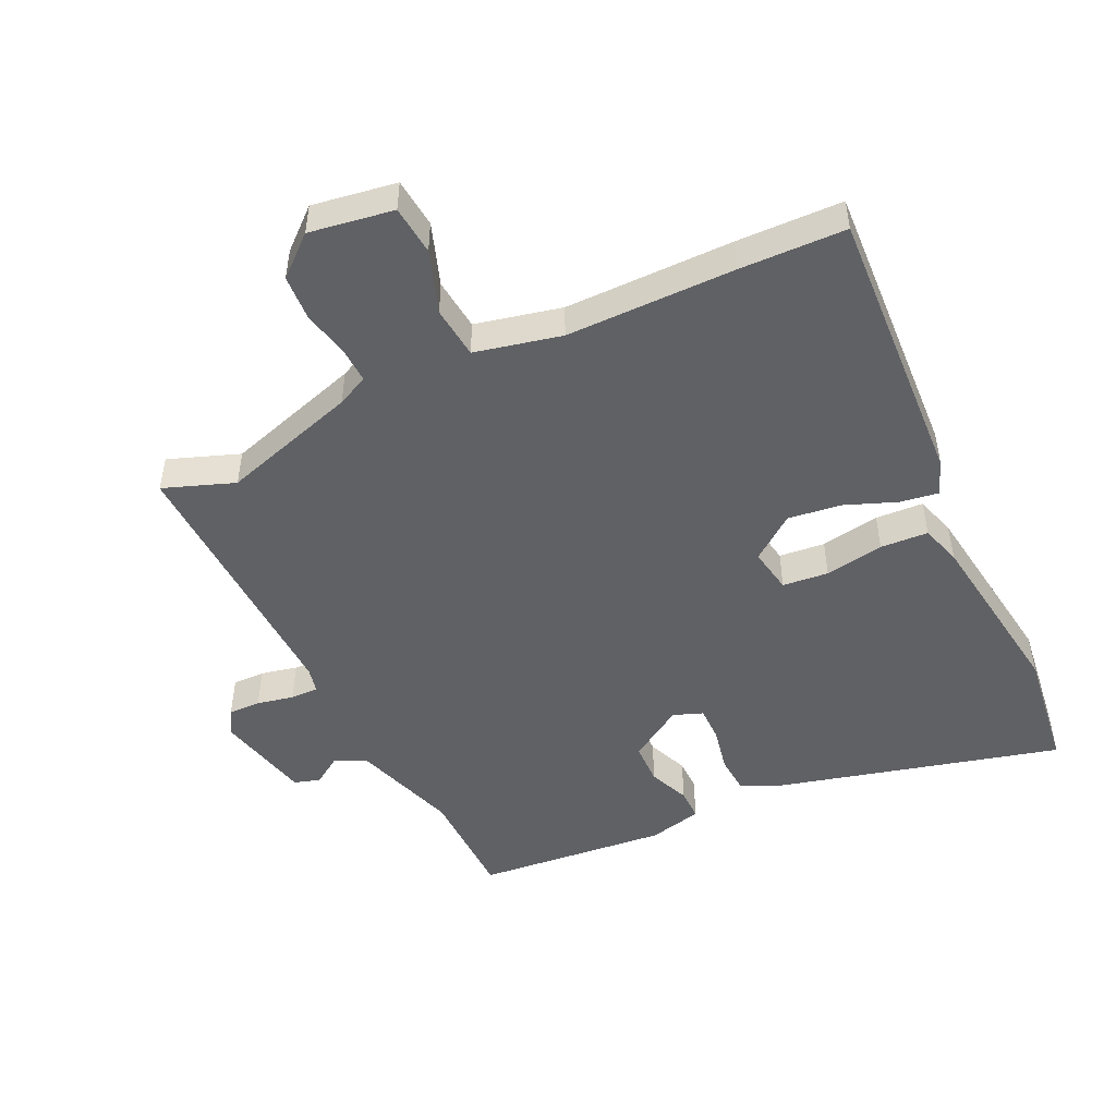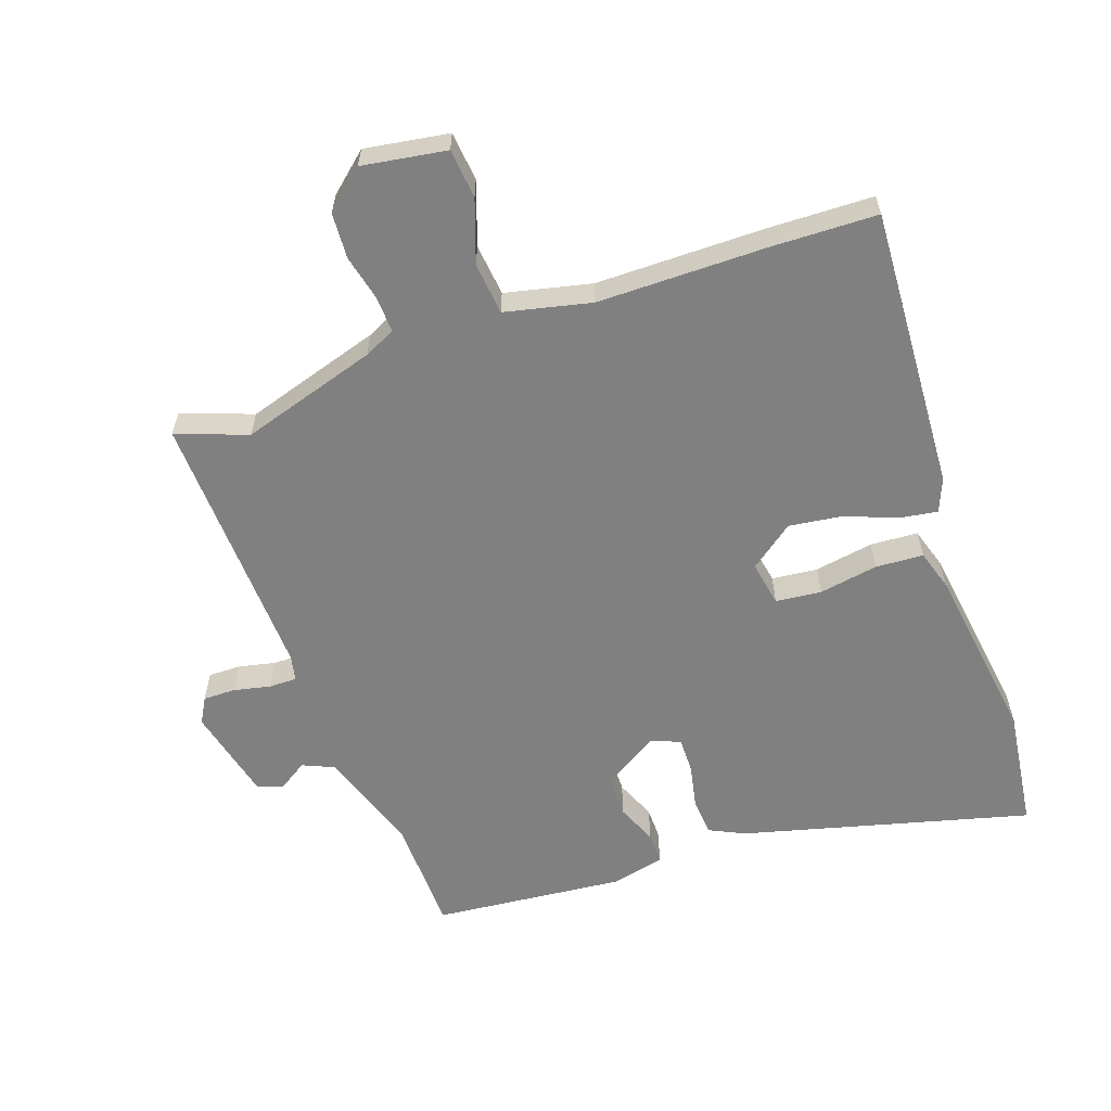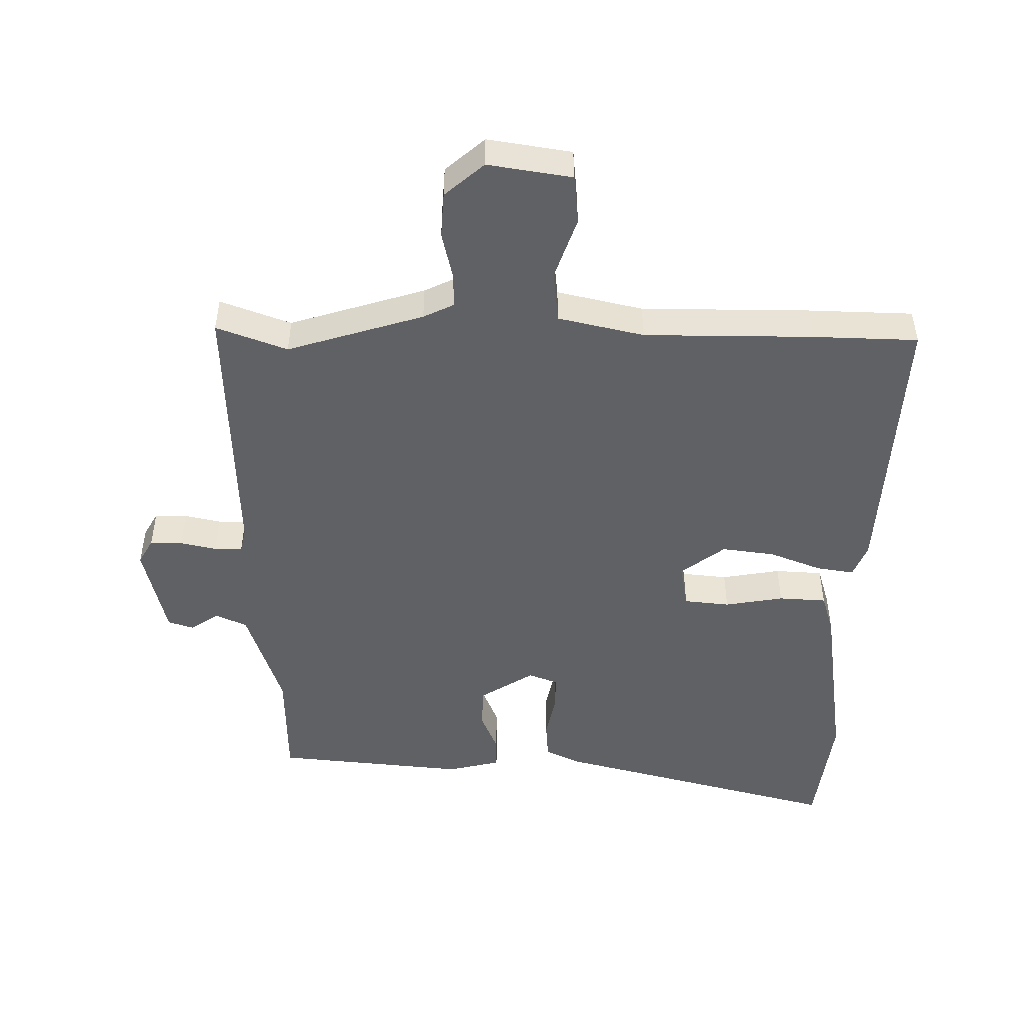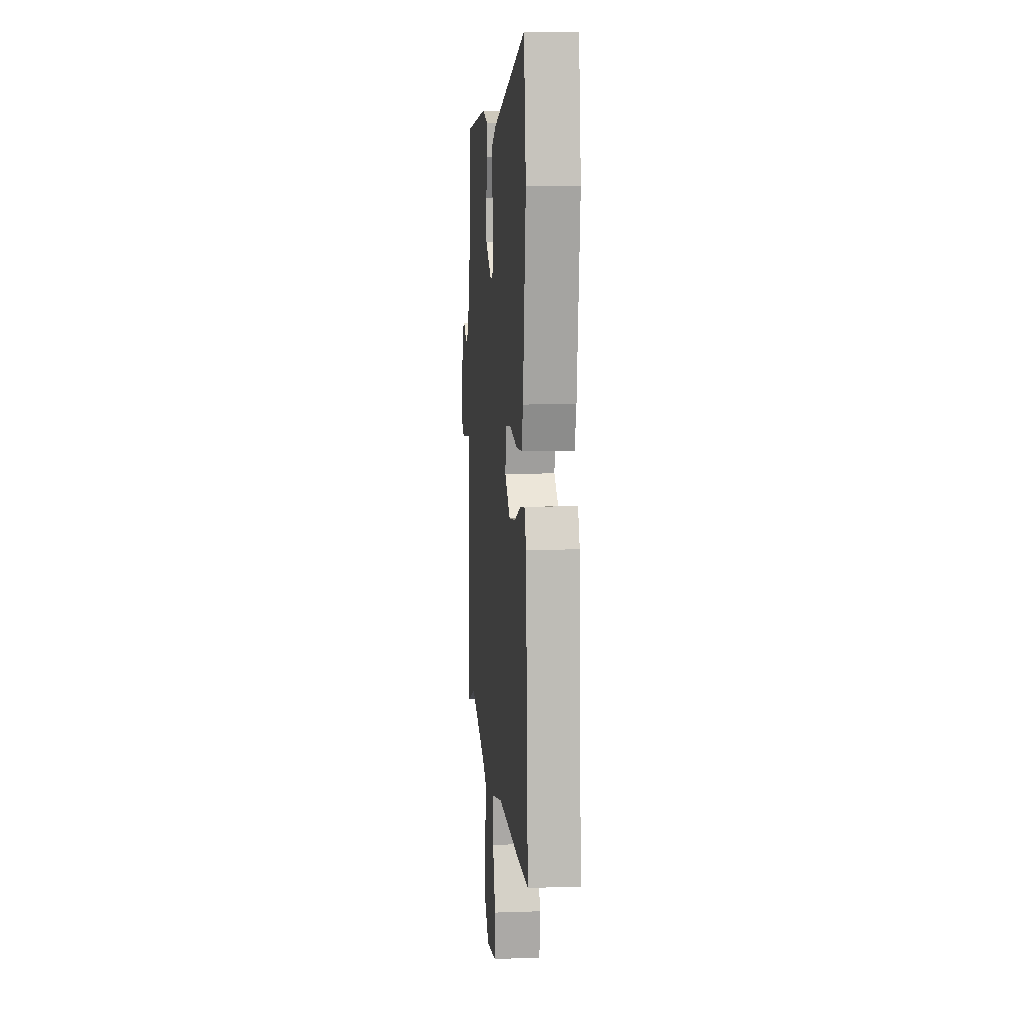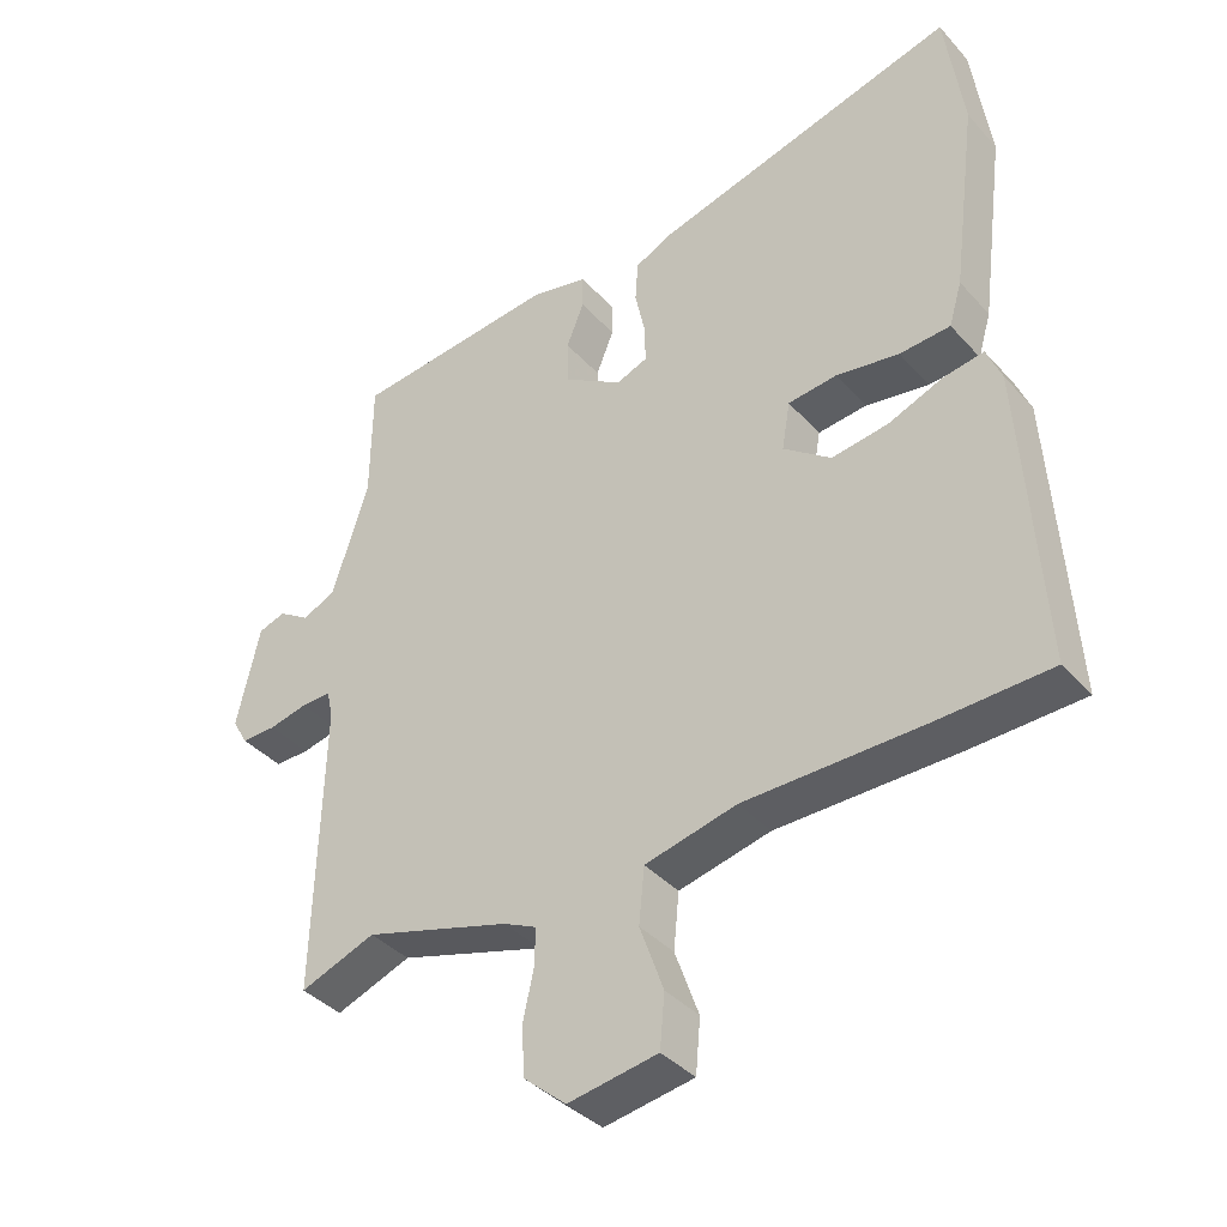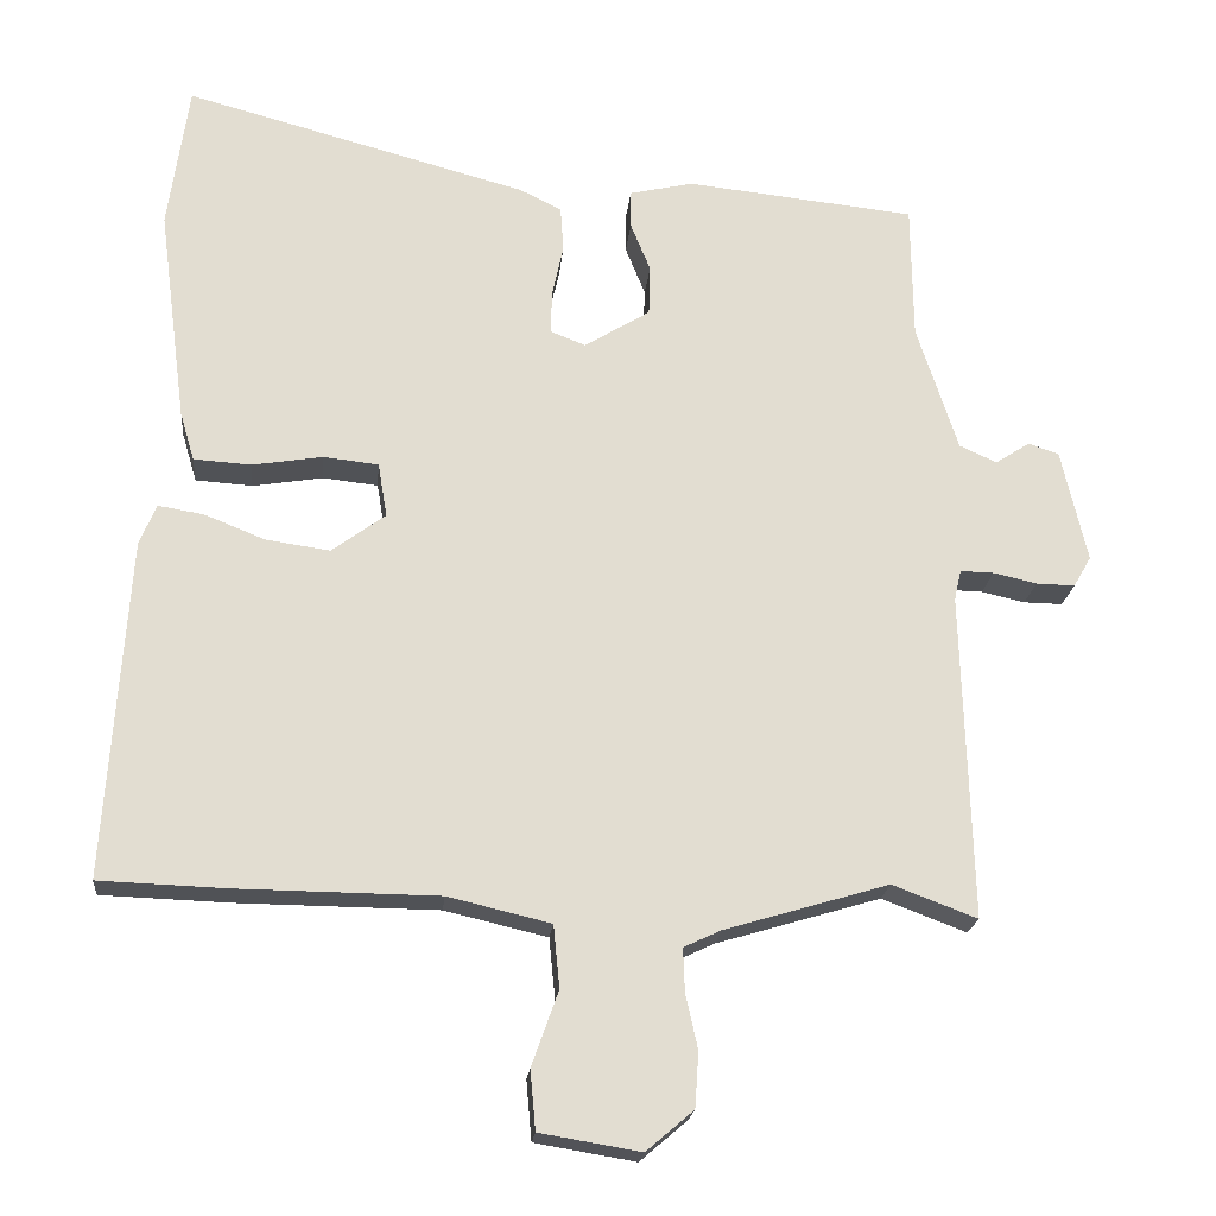
<metadata>
{"format":"obj","ext":"obj","renderer":"f3d","projection":"perspective","resolution":1024,"background":"white","views":[{"elev":-49.0,"azim":-154.1,"up":"+Y"},{"elev":-60.0,"azim":-160.2,"up":"+Y"},{"elev":-48.6,"azim":179.9,"up":"+Y"},{"elev":9.7,"azim":-95.0,"up":"+Z"},{"elev":-38.2,"azim":-143.4,"up":"+Z"},{"elev":-20.6,"azim":-5.4,"up":"+Z"}]}
</metadata>
<code>
v -0.383 0.07 -0.504
v -0.549 0.07 -0.498
v -0.52 0.07 -0.052
v -0.498 0.07 0.001
v -0.438 0.07 -0.009
v -0.358 0.07 -0.041
v -0.274 0.07 -0.053
v -0.204 0.07 -0.001
v -0.216 0.07 0.07
v -0.288 0.07 0.078
v -0.381 0.07 0.063
v -0.456 0.07 0.068
v -0.475 0.07 0.132
v -0.512 0.07 0.415
v -0.485 0.07 0.607
v -0.035 0.07 0.485
v 0.02 0.07 0.458
v 0.024 0.07 0.398
v 0.009 0.07 0.329
v 0.008 0.07 0.273
v 0.054 0.07 0.255
v 0.14 0.07 0.308
v 0.142 0.07 0.374
v 0.116 0.07 0.438
v 0.116 0.07 0.488
v 0.2 0.07 0.507
v 0.501 0.07 0.475
v 0.503 0.07 0.296
v 0.557 0.07 0.129
v 0.606 0.07 0.107
v 0.651 0.07 0.136
v 0.691 0.07 0.123
v 0.725 0.07 -0.026
v 0.702 0.07 -0.066
v 0.651 0.07 -0.065
v 0.594 0.07 -0.052
v 0.55 0.07 -0.051
v 0.541 0.07 -0.091
v 0.553 0.07 -0.52
v 0.442 0.07 -0.478
v 0.227 0.07 -0.542
v 0.178 0.07 -0.565
v 0.18 0.07 -0.622
v 0.196 0.07 -0.694
v 0.191 0.07 -0.766
v 0.129 0.07 -0.819
v -0.003 0.07 -0.797
v -0.01 0.07 -0.719
v 0.025 0.07 -0.621
v 0.017 0.07 -0.539
v -0.118 0.07 -0.507
v -0.383 0 -0.504
v -0.549 0 -0.498
v -0.52 0 -0.052
v -0.498 0 0.001
v -0.438 0 -0.009
v -0.358 0 -0.041
v -0.274 0 -0.053
v -0.204 0 -0.001
v -0.216 0 0.07
v -0.288 0 0.078
v -0.381 0 0.063
v -0.456 0 0.068
v -0.475 0 0.132
v -0.512 0 0.415
v -0.485 0 0.607
v -0.035 0 0.485
v 0.02 0 0.458
v 0.024 0 0.398
v 0.009 0 0.329
v 0.008 0 0.273
v 0.054 0 0.255
v 0.14 0 0.308
v 0.142 0 0.374
v 0.116 0 0.438
v 0.116 0 0.488
v 0.2 0 0.507
v 0.501 0 0.475
v 0.503 0 0.296
v 0.557 0 0.129
v 0.606 0 0.107
v 0.651 0 0.136
v 0.691 0 0.123
v 0.725 0 -0.026
v 0.702 0 -0.066
v 0.651 0 -0.065
v 0.594 0 -0.052
v 0.55 0 -0.051
v 0.541 0 -0.091
v 0.553 0 -0.52
v 0.442 0 -0.478
v 0.227 0 -0.542
v 0.178 0 -0.565
v 0.18 0 -0.622
v 0.196 0 -0.694
v 0.191 0 -0.766
v 0.129 0 -0.819
v -0.003 0 -0.797
v -0.01 0 -0.719
v 0.025 0 -0.621
v 0.017 0 -0.539
v -0.118 0 -0.507
f 46 47 48 49
f 46 49 50
f 43 44 45 46
f 42 43 46 50
f 41 42 50 51
f 38 39 40
f 37 38 40 41
f 33 34 35 36
f 33 36 37
f 30 31 32 33
f 29 30 33 37
f 28 29 37 41
f 23 24 25 26
f 22 23 26 27
f 21 22 27 28
f 16 17 18 19
f 16 19 20
f 15 16 20
f 14 15 20
f 13 14 20 21
f 10 11 12 13
f 9 10 13 21
f 3 4 5 6
f 3 6 7
f 51 1 2 3
f 51 3 7
f 41 51 7 8
f 21 28 41
f 8 9 21 41
f 100 99 98 97
f 101 100 97
f 97 96 95 94
f 101 97 94 93
f 102 101 93 92
f 91 90 89
f 92 91 89 88
f 87 86 85 84
f 88 87 84
f 84 83 82 81
f 88 84 81 80
f 92 88 80 79
f 77 76 75 74
f 78 77 74 73
f 79 78 73 72
f 70 69 68 67
f 71 70 67
f 71 67 66
f 71 66 65
f 72 71 65 64
f 64 63 62 61
f 72 64 61 60
f 57 56 55 54
f 58 57 54
f 54 53 52 102
f 58 54 102
f 59 58 102 92
f 92 79 72
f 92 72 60 59
f 1 52 53 2
f 2 53 54 3
f 3 54 55 4
f 4 55 56 5
f 5 56 57 6
f 6 57 58 7
f 7 58 59 8
f 8 59 60 9
f 9 60 61 10
f 10 61 62 11
f 11 62 63 12
f 12 63 64 13
f 13 64 65 14
f 14 65 66 15
f 15 66 67 16
f 16 67 68 17
f 17 68 69 18
f 18 69 70 19
f 19 70 71 20
f 20 71 72 21
f 21 72 73 22
f 22 73 74 23
f 23 74 75 24
f 24 75 76 25
f 25 76 77 26
f 26 77 78 27
f 27 78 79 28
f 28 79 80 29
f 29 80 81 30
f 30 81 82 31
f 31 82 83 32
f 32 83 84 33
f 33 84 85 34
f 34 85 86 35
f 35 86 87 36
f 36 87 88 37
f 37 88 89 38
f 38 89 90 39
f 39 90 91 40
f 40 91 92 41
f 41 92 93 42
f 42 93 94 43
f 43 94 95 44
f 44 95 96 45
f 45 96 97 46
f 46 97 98 47
f 47 98 99 48
f 48 99 100 49
f 49 100 101 50
f 50 101 102 51
f 51 102 52 1

</code>
